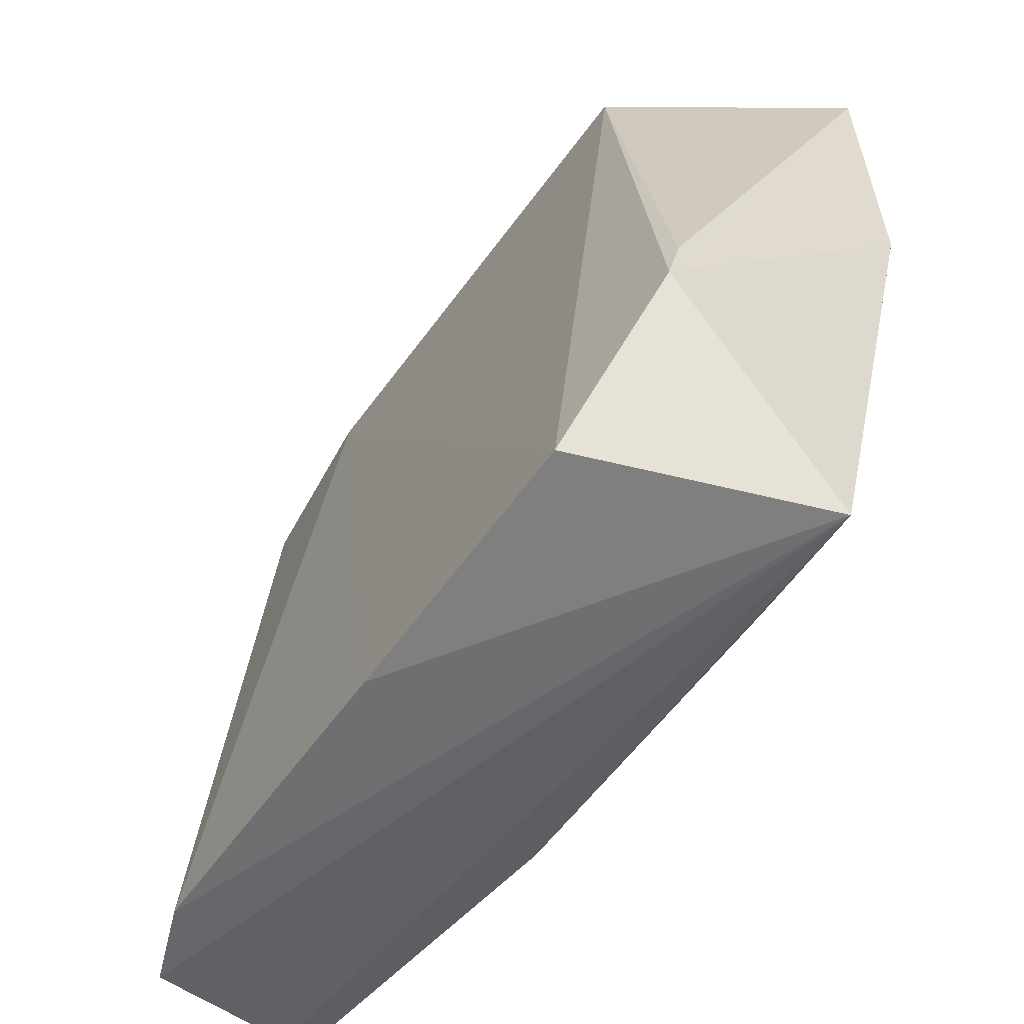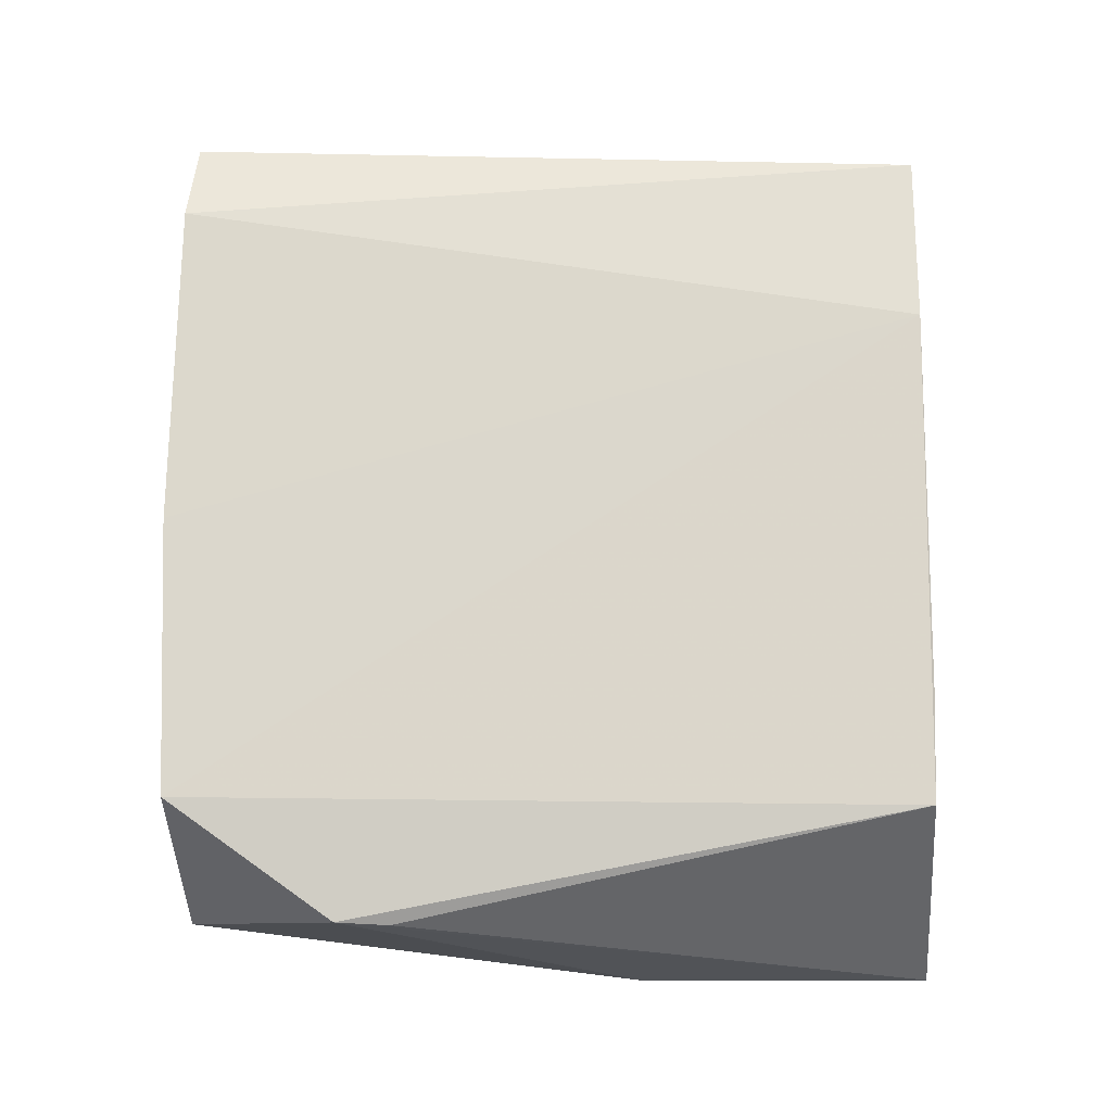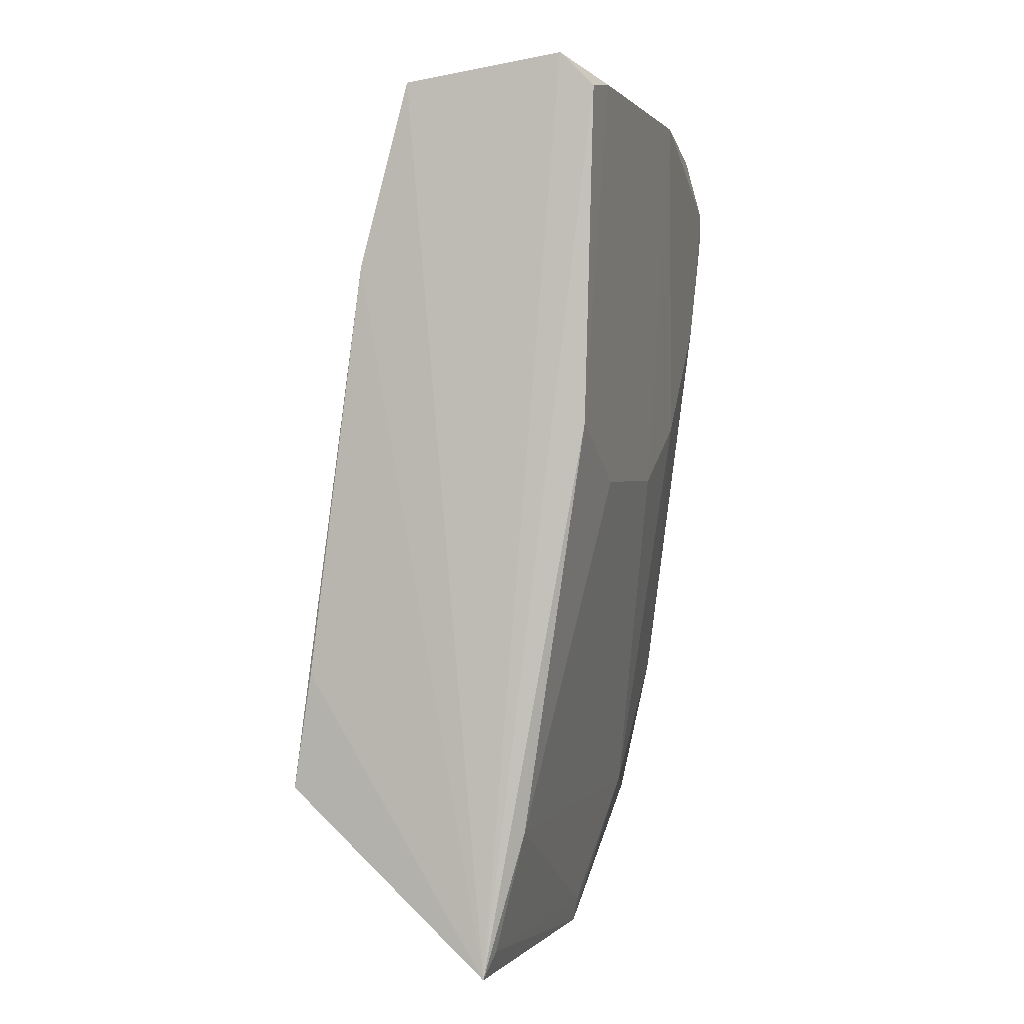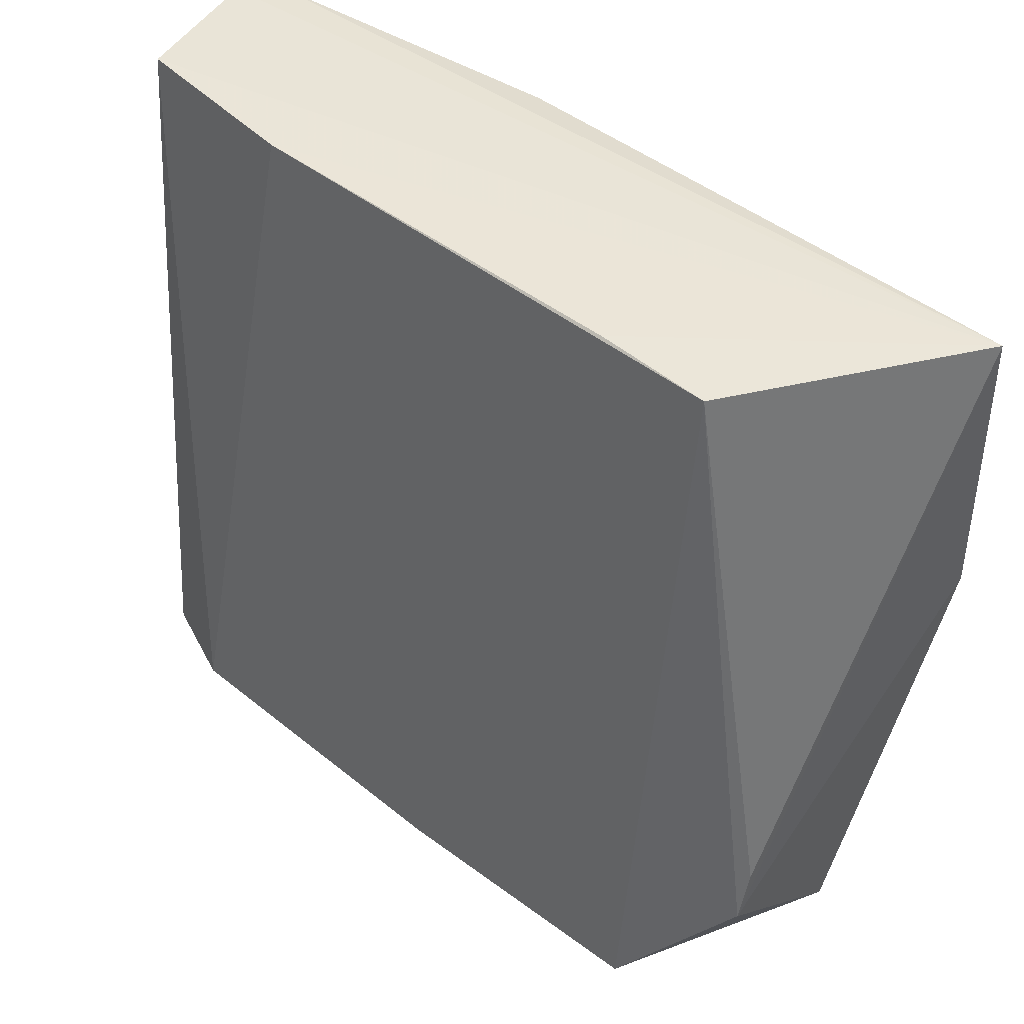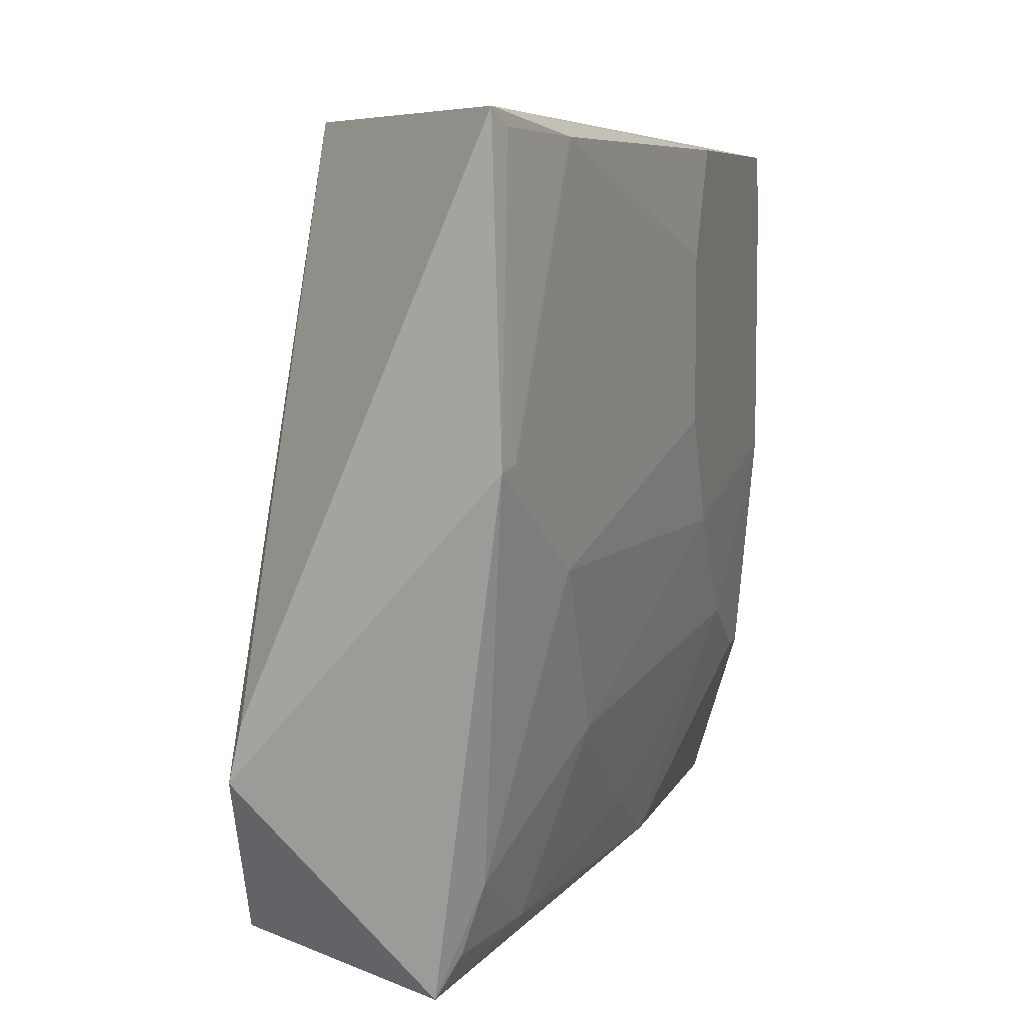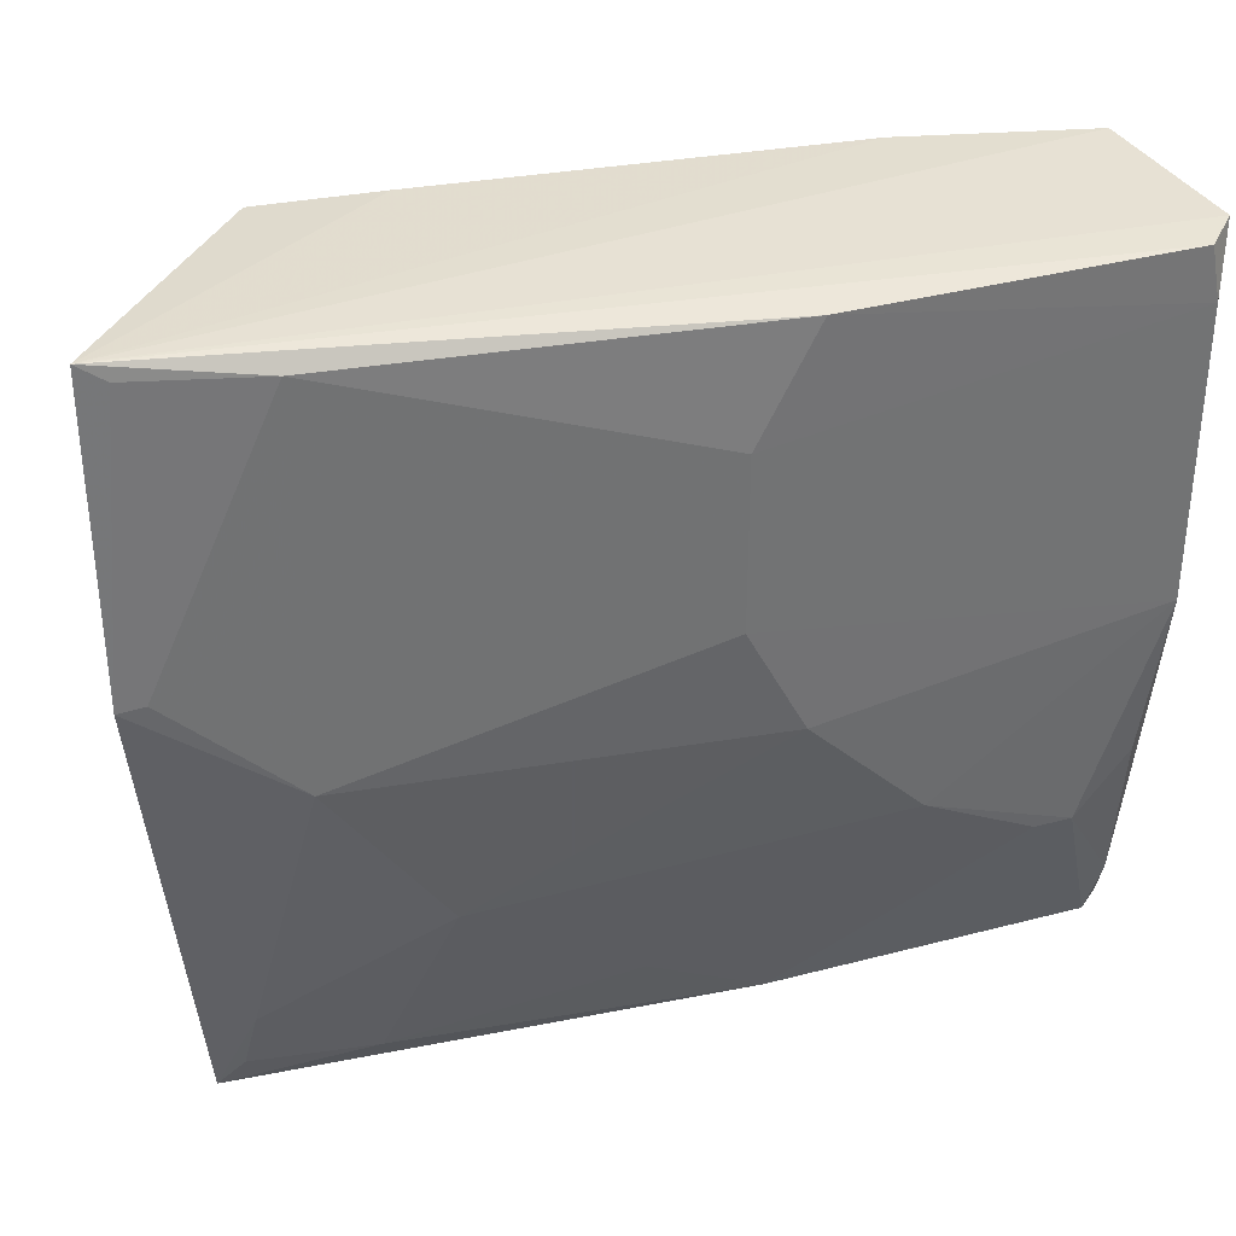
<metadata>
{"format":"obj","ext":"obj","renderer":"f3d","projection":"perspective","resolution":1024,"background":"white","views":[{"elev":-54.9,"azim":137.2,"up":"+Y"},{"elev":-8.2,"azim":94.1,"up":"+Z"},{"elev":1.1,"azim":-163.2,"up":"+Z"},{"elev":46.1,"azim":124.0,"up":"+Y"},{"elev":6.9,"azim":-166.7,"up":"+Y"},{"elev":35.0,"azim":-111.3,"up":"+Y"}]}
</metadata>
<code>
v -0.4266 -0.1475 0.1978
v -0.3907 -0.1455 0.01332
v -0.432 0.0553 0.1478
v -0.4846 0.05187 0.2011
v -0.4596 -0.1394 0.01714
v -0.4446 0.05492 0.195
v -0.4144 -0.1485 0.176
v -0.4757 -0.1398 0.1917
v -0.4654 0.05576 -0.03569
v -0.4009 -0.1491 0.08786
v -0.4479 -0.1497 -0.02017
v -0.4685 -0.1417 0.1996
v -0.4129 0.05472 0.01148
v -0.4908 -0.05055 0.1072
v -0.4733 -0.1392 0.1076
v -0.397 -0.1012 -0.01871
v -0.4678 -0.02375 -0.0362
v -0.4934 -0.03718 0.195
v -0.4178 0.05544 0.04172
v -0.4908 0.05055 0.1072
v -0.4737 -0.09421 0.03247
v -0.4901 -0.09589 0.1667
v -0.4004 -0.08686 -0.0195
v -0.4785 -0.1253 0.195
v -0.4932 0.05089 0.1924
v -0.4904 -0.02188 0.09207
v -0.473 -0.1239 0.07738
v -0.4749 -0.05043 0.001906
v -0.4577 -0.1239 -0.01161
v -0.4904 -0.08078 0.1375
v -0.4903 -0.09593 0.1765
v -0.4934 0.03718 0.195
v -0.4749 0.05043 0.001906
v -0.4526 -0.1405 -0.01394
v -0.489 -0.08058 0.1913
v -0.4904 0.02188 0.09207
v -0.4675 0.05159 -0.02914
v -0.4694 -0.02234 -0.02959
f 6 4 1
f 7 6 1
f 7 3 6
f 9 6 3
f 9 4 6
f 10 2 3
f 10 3 7
f 11 2 10
f 11 10 7
f 11 7 1
f 12 1 4
f 12 11 1
f 12 8 11
f 13 3 2
f 15 11 8
f 15 5 11
f 16 2 11
f 16 13 2
f 17 16 11
f 17 9 16
f 18 12 4
f 19 13 9
f 19 9 3
f 19 3 13
f 22 15 8
f 23 16 9
f 23 9 13
f 23 13 16
f 24 8 12
f 24 12 18
f 25 4 9
f 25 9 20
f 26 14 18
f 27 21 5
f 27 5 15
f 28 21 14
f 28 14 26
f 29 5 21
f 29 21 28
f 29 28 17
f 29 17 11
f 30 14 21
f 30 21 27
f 30 27 15
f 30 15 22
f 30 18 14
f 31 22 8
f 31 8 24
f 31 30 22
f 31 18 30
f 32 25 20
f 32 18 4
f 32 4 25
f 32 26 18
f 33 20 9
f 34 29 11
f 34 11 5
f 34 5 29
f 35 31 24
f 35 24 18
f 35 18 31
f 36 32 20
f 36 26 32
f 36 20 33
f 36 33 28
f 36 28 26
f 37 33 9
f 37 9 17
f 38 17 28
f 38 28 33
f 38 37 17
f 38 33 37

</code>
